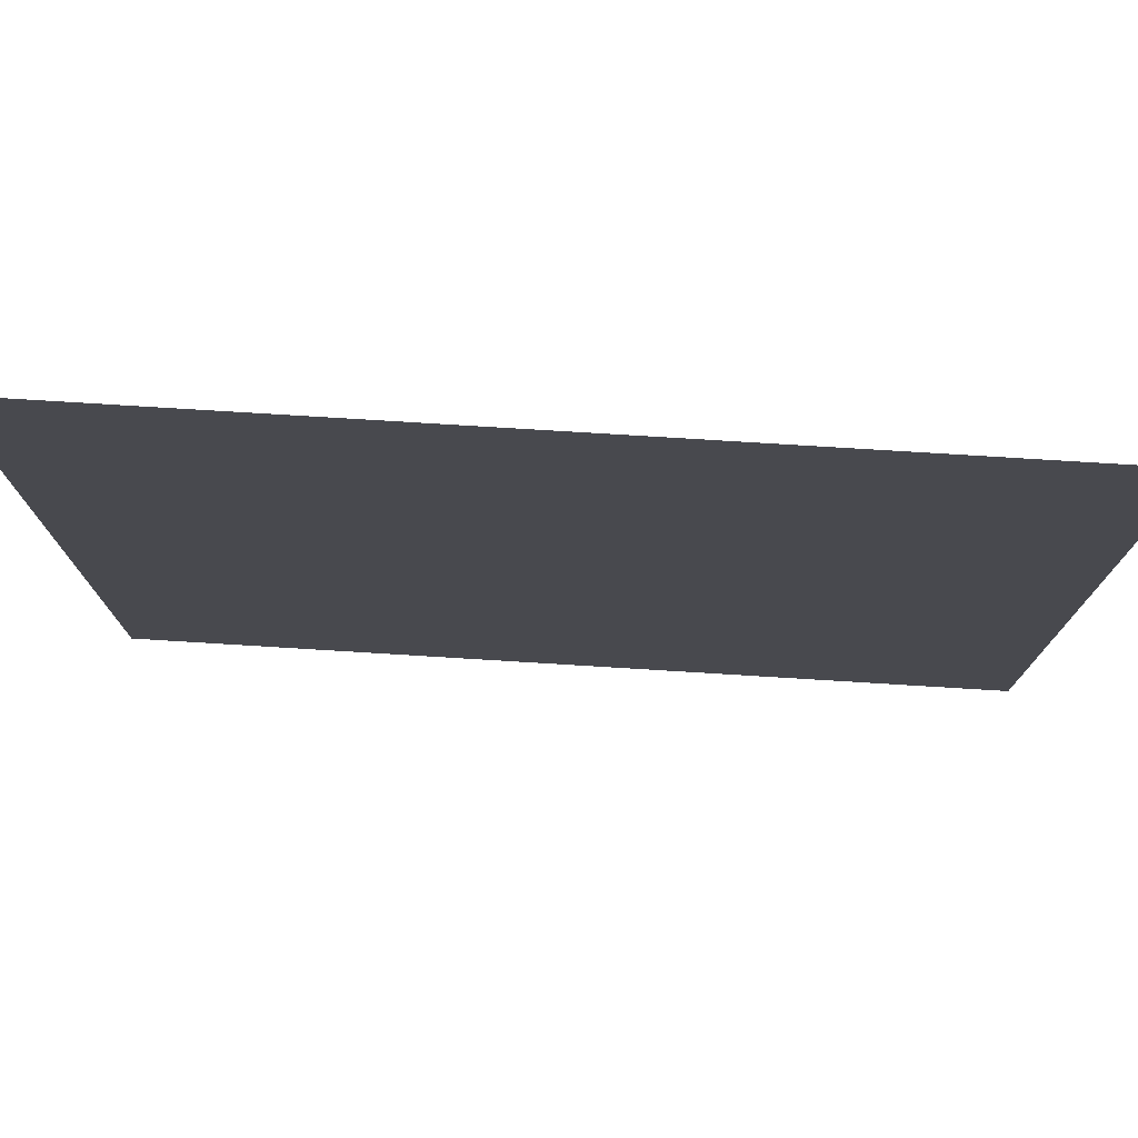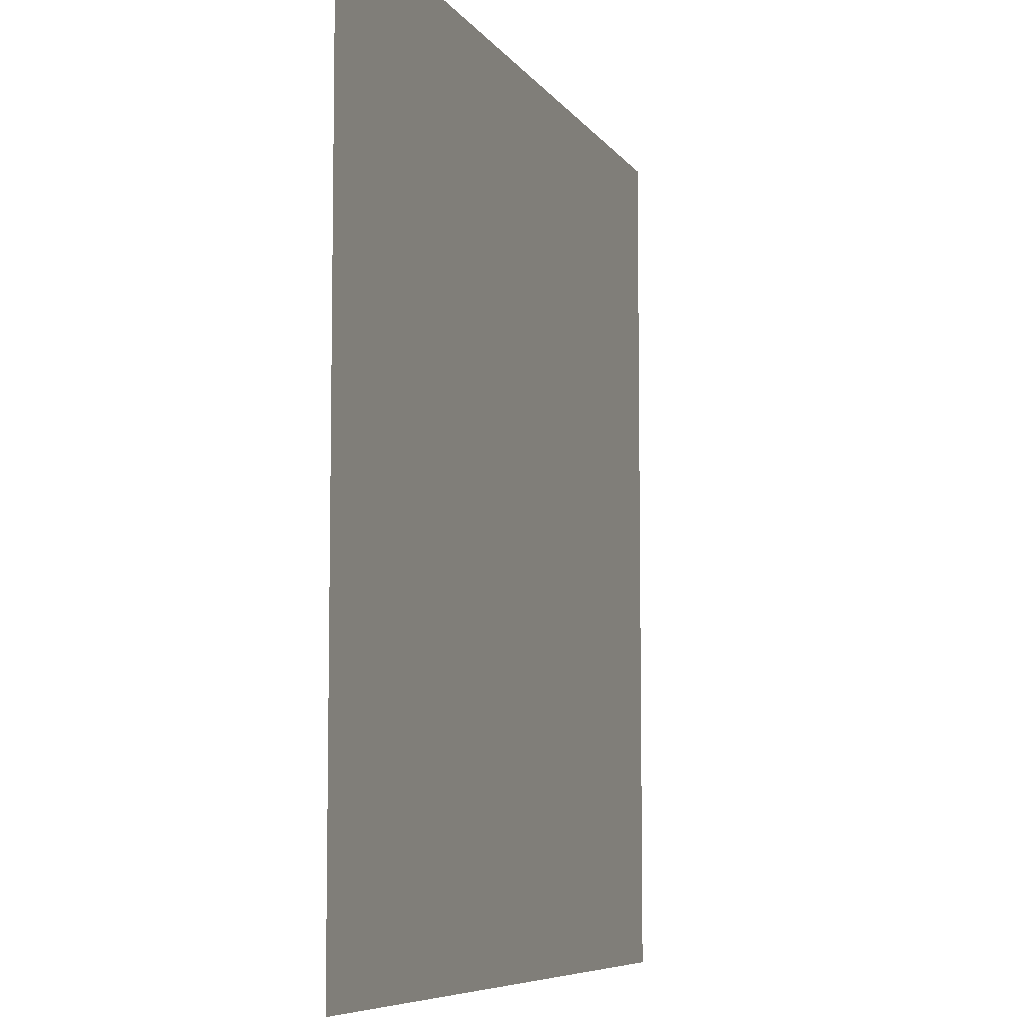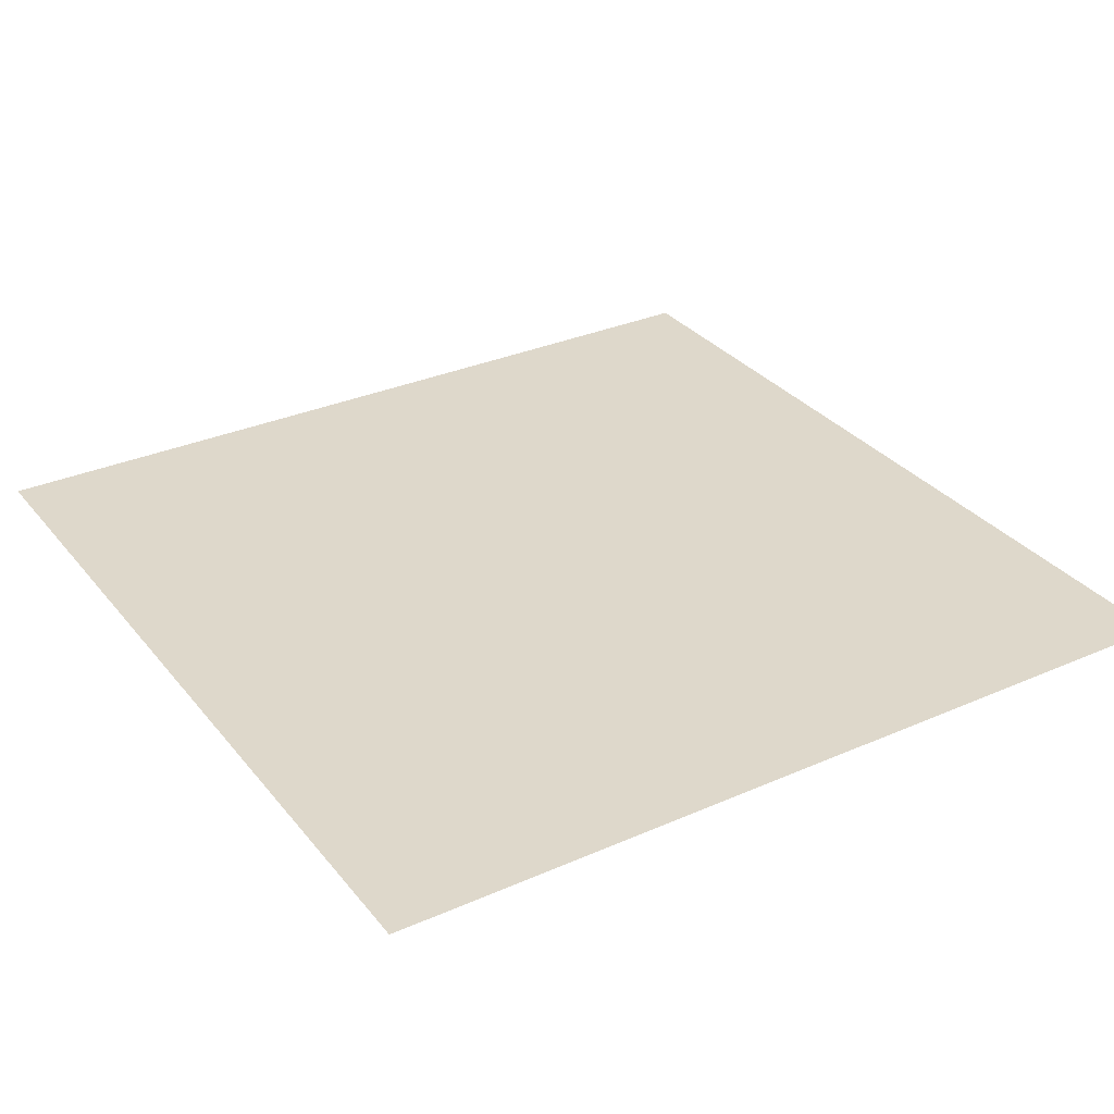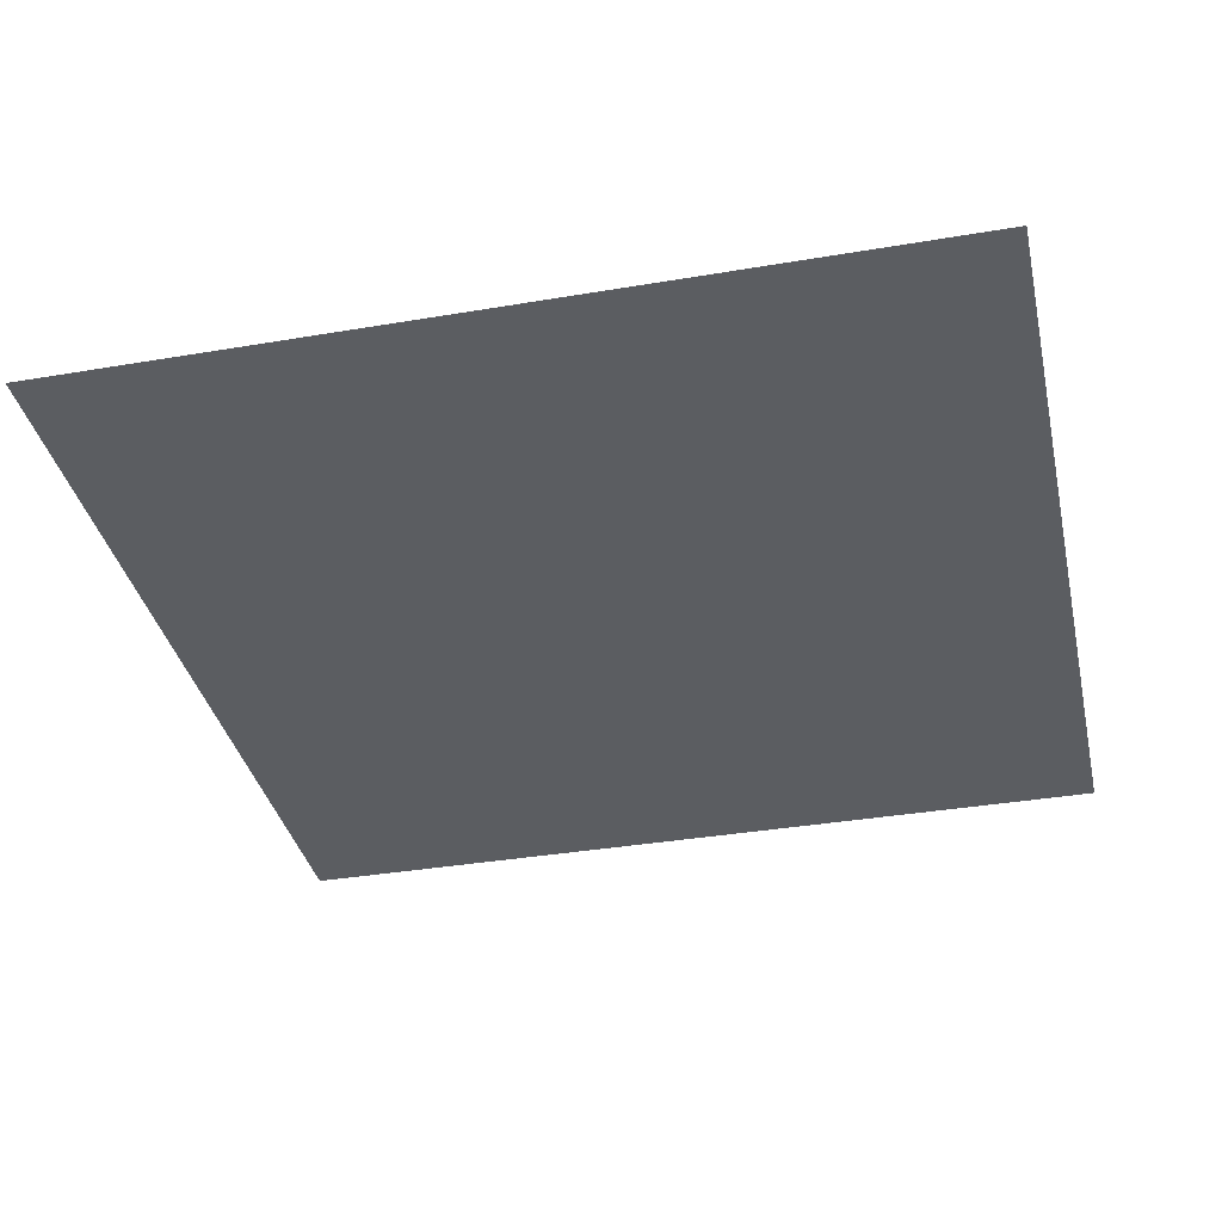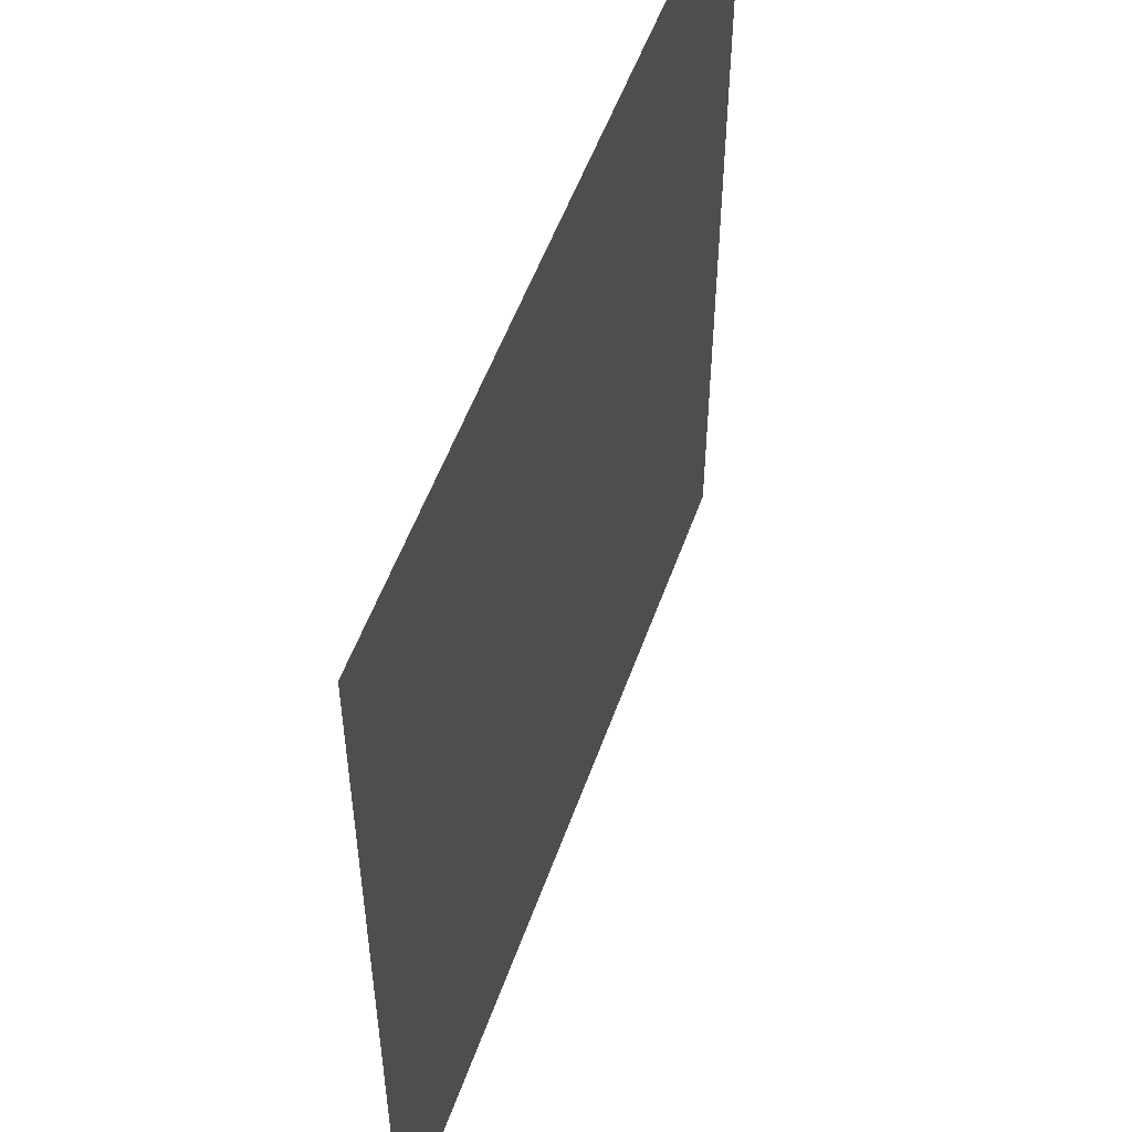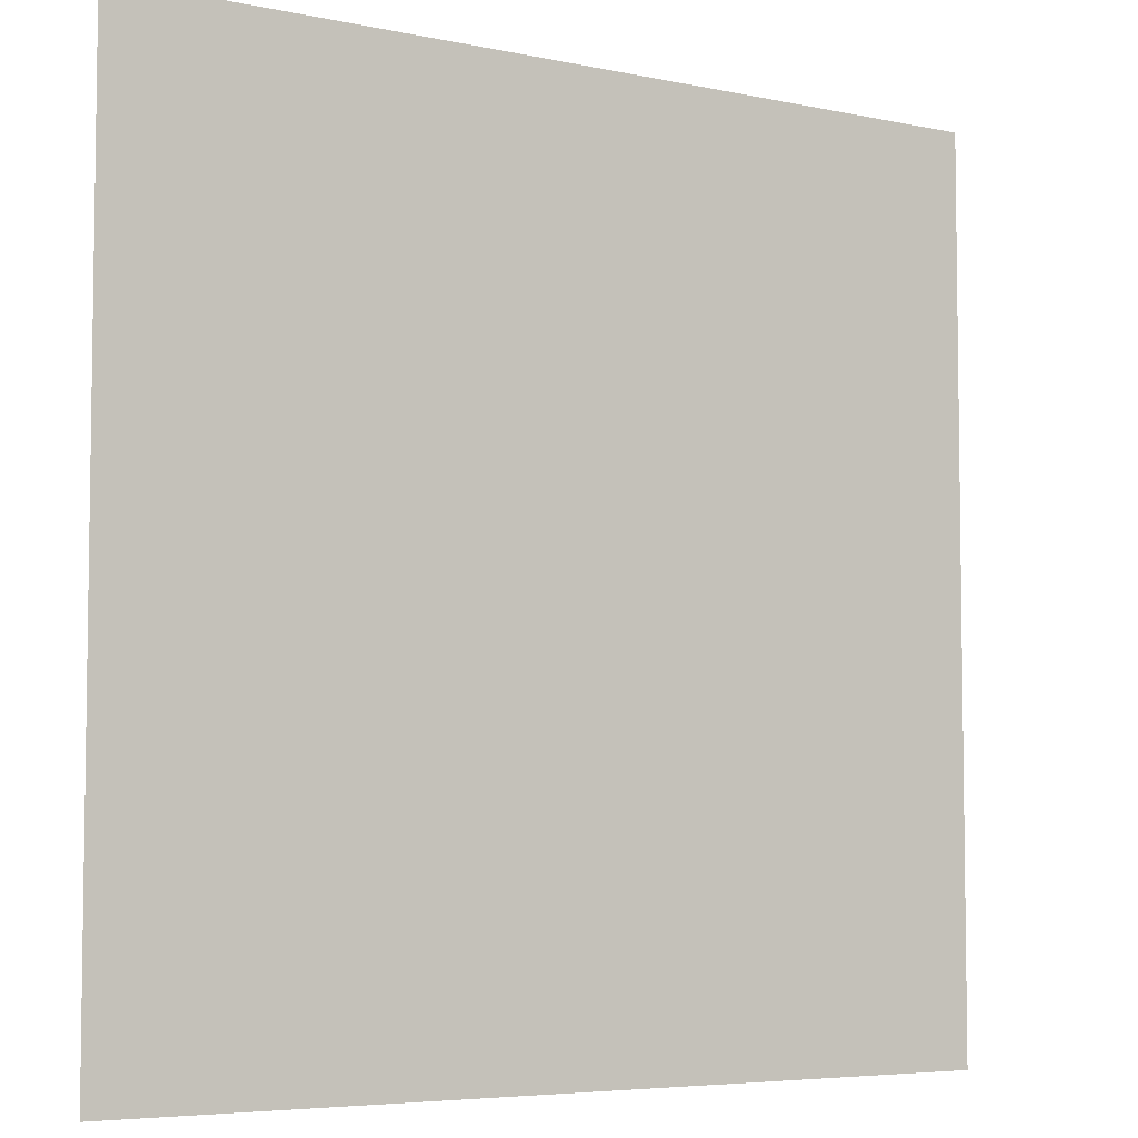
<metadata>
{"format":"obj","ext":"obj","renderer":"f3d","projection":"perspective","resolution":1024,"background":"white","views":[{"elev":77.4,"azim":-176.5,"up":"+Y"},{"elev":-7.2,"azim":108.8,"up":"+Y"},{"elev":31.6,"azim":-121.9,"up":"+Z"},{"elev":-36.2,"azim":-77.5,"up":"+Z"},{"elev":53.7,"azim":109.4,"up":"+Y"},{"elev":-5.5,"azim":146.5,"up":"+Y"}]}
</metadata>
<code>
g 251
v -0.5 -0.5 3.062e-17
v 0.5 -0.5 3.062e-17
v -0.5 0.5 -3.062e-17
v 0.5 0.5 -3.062e-17
f 2 4 1
f 3 1 4

</code>
